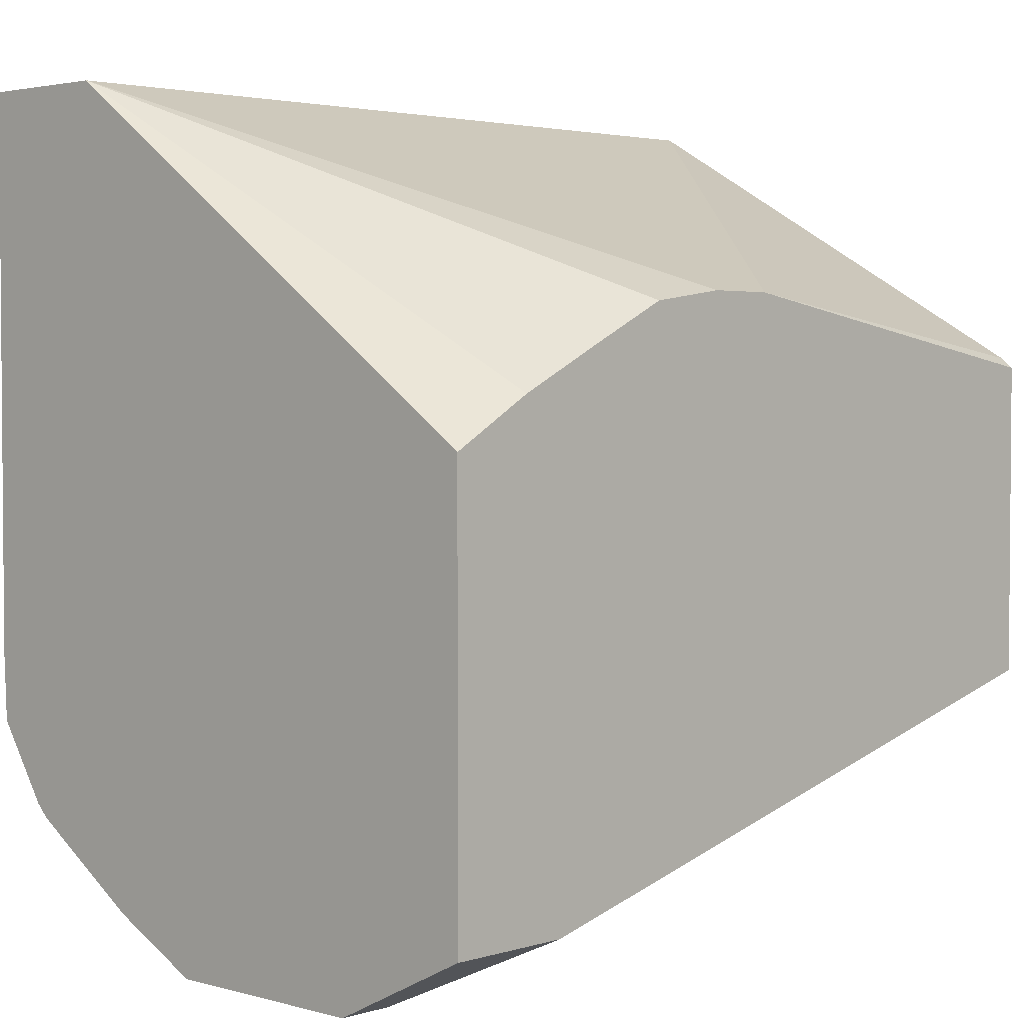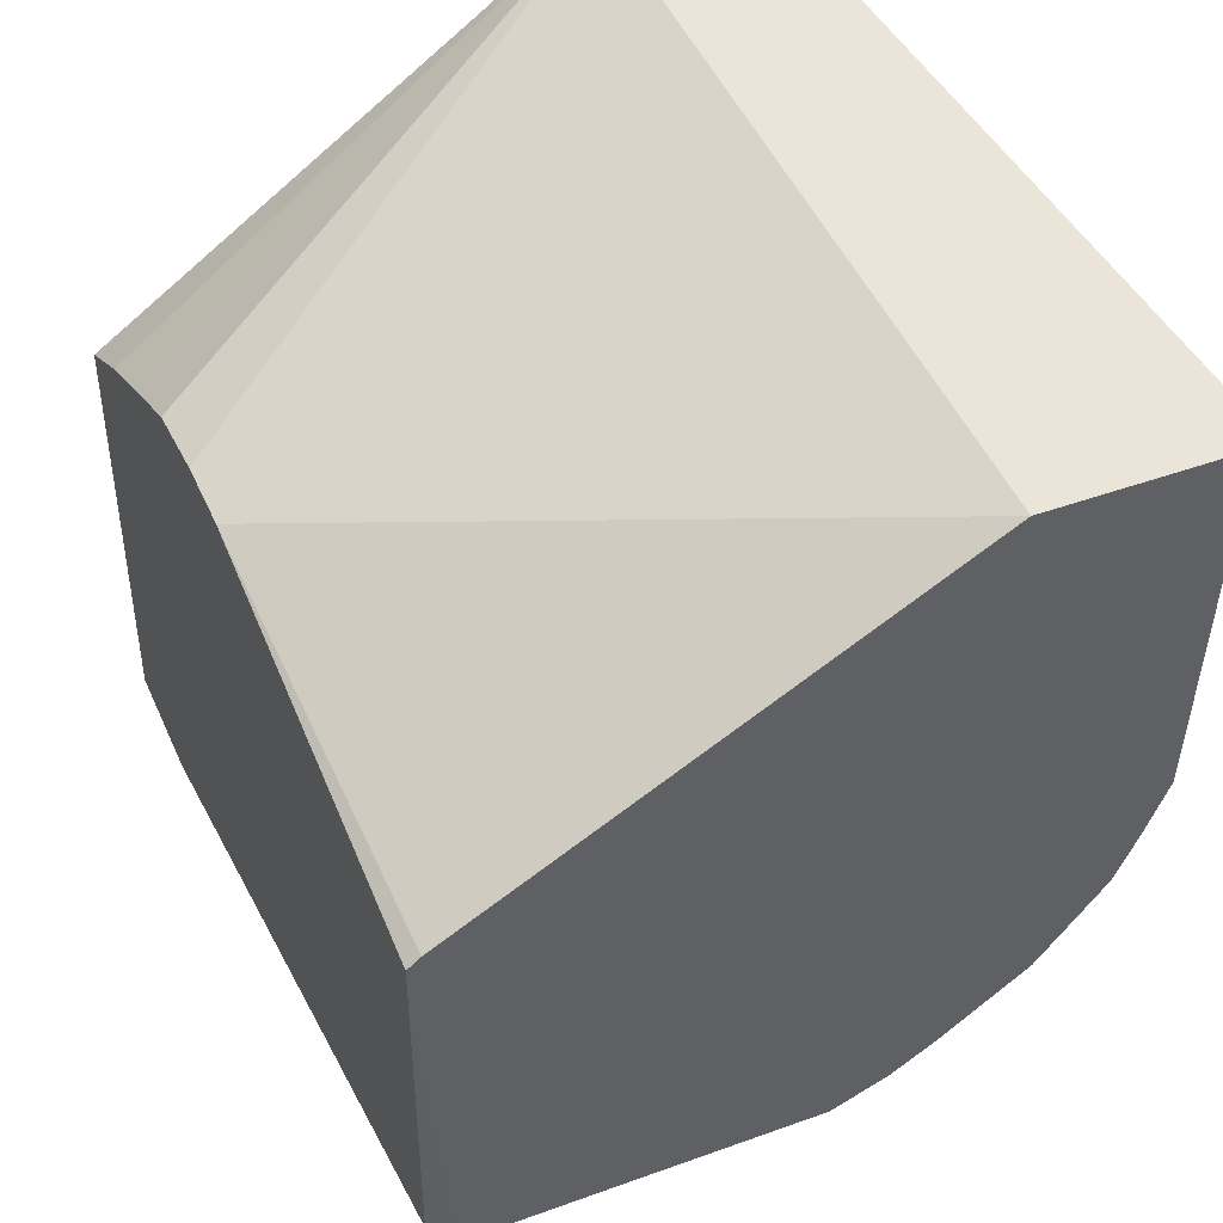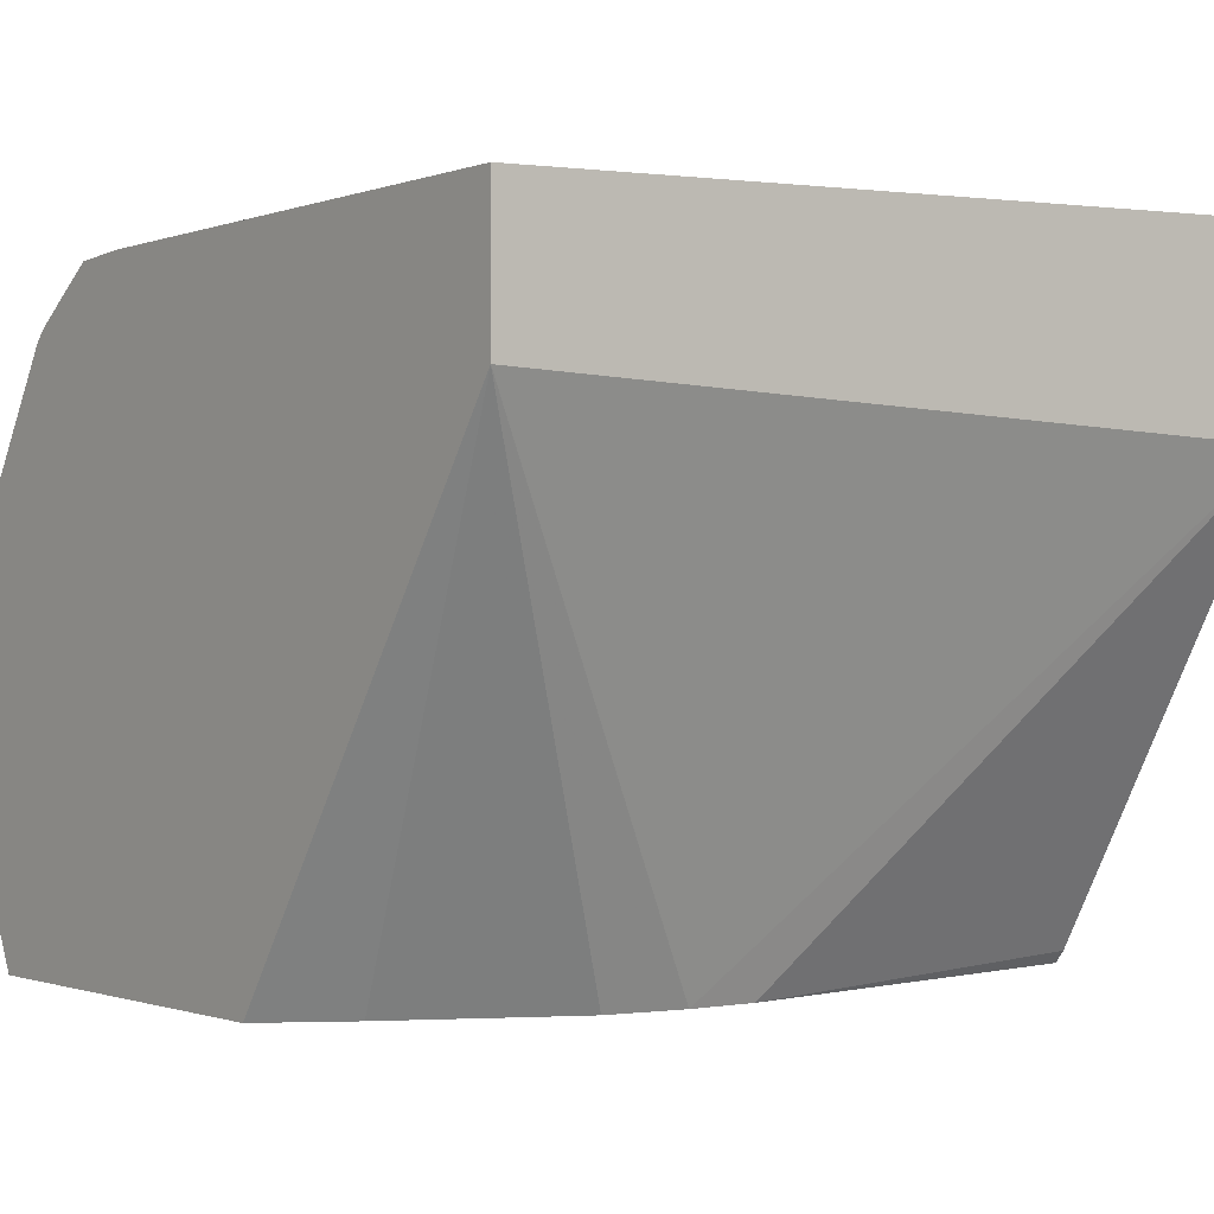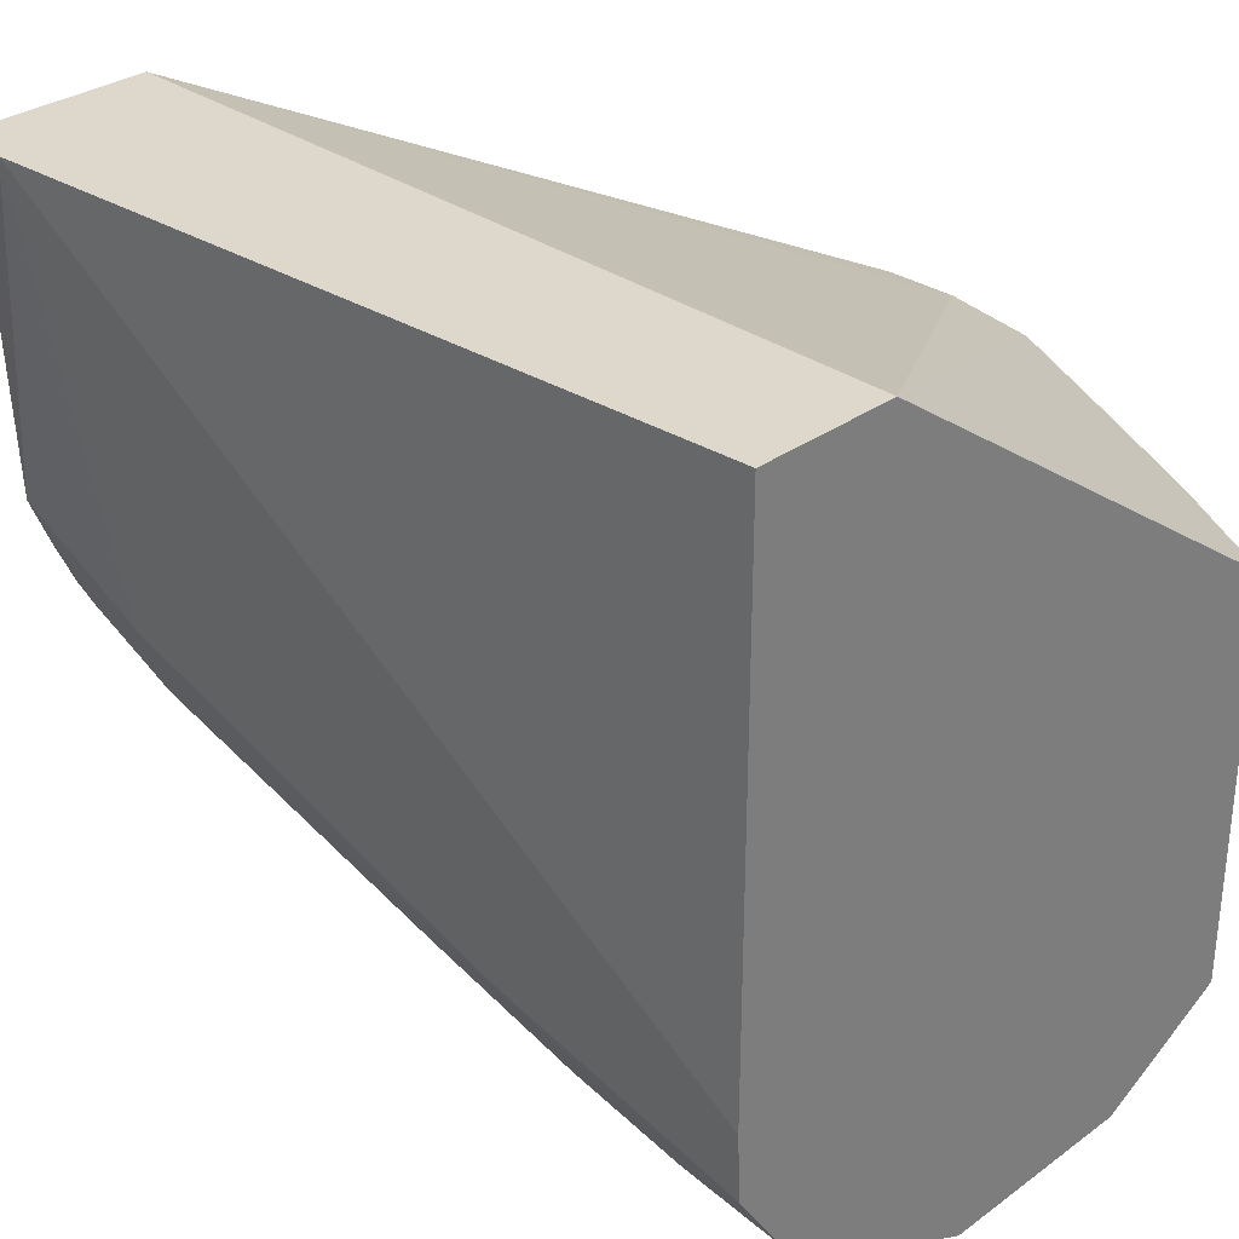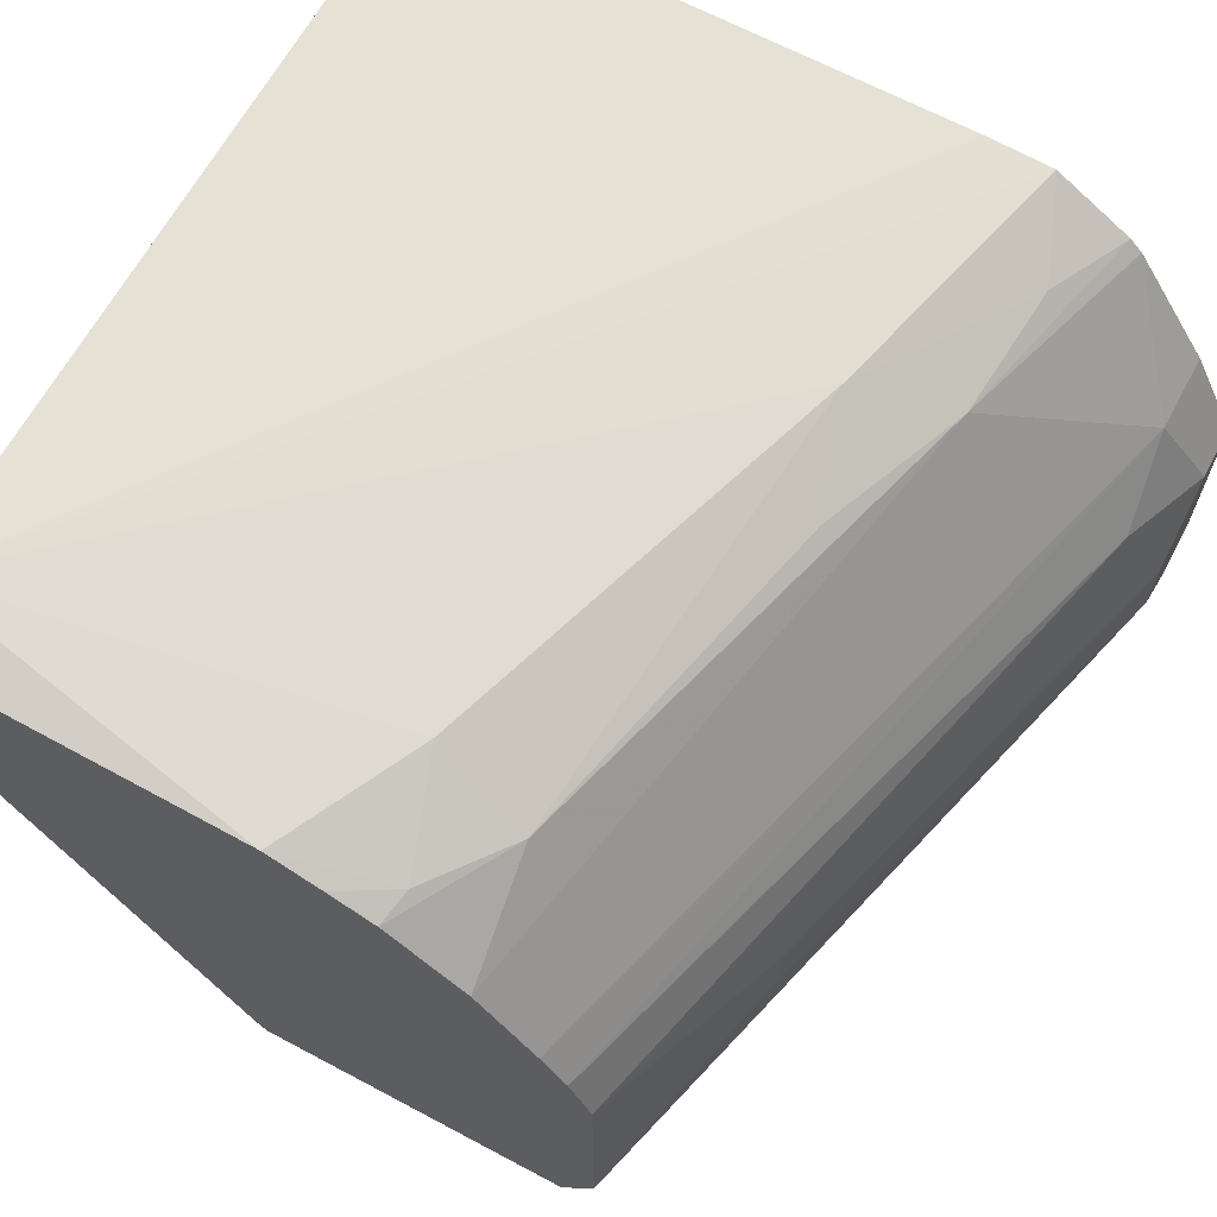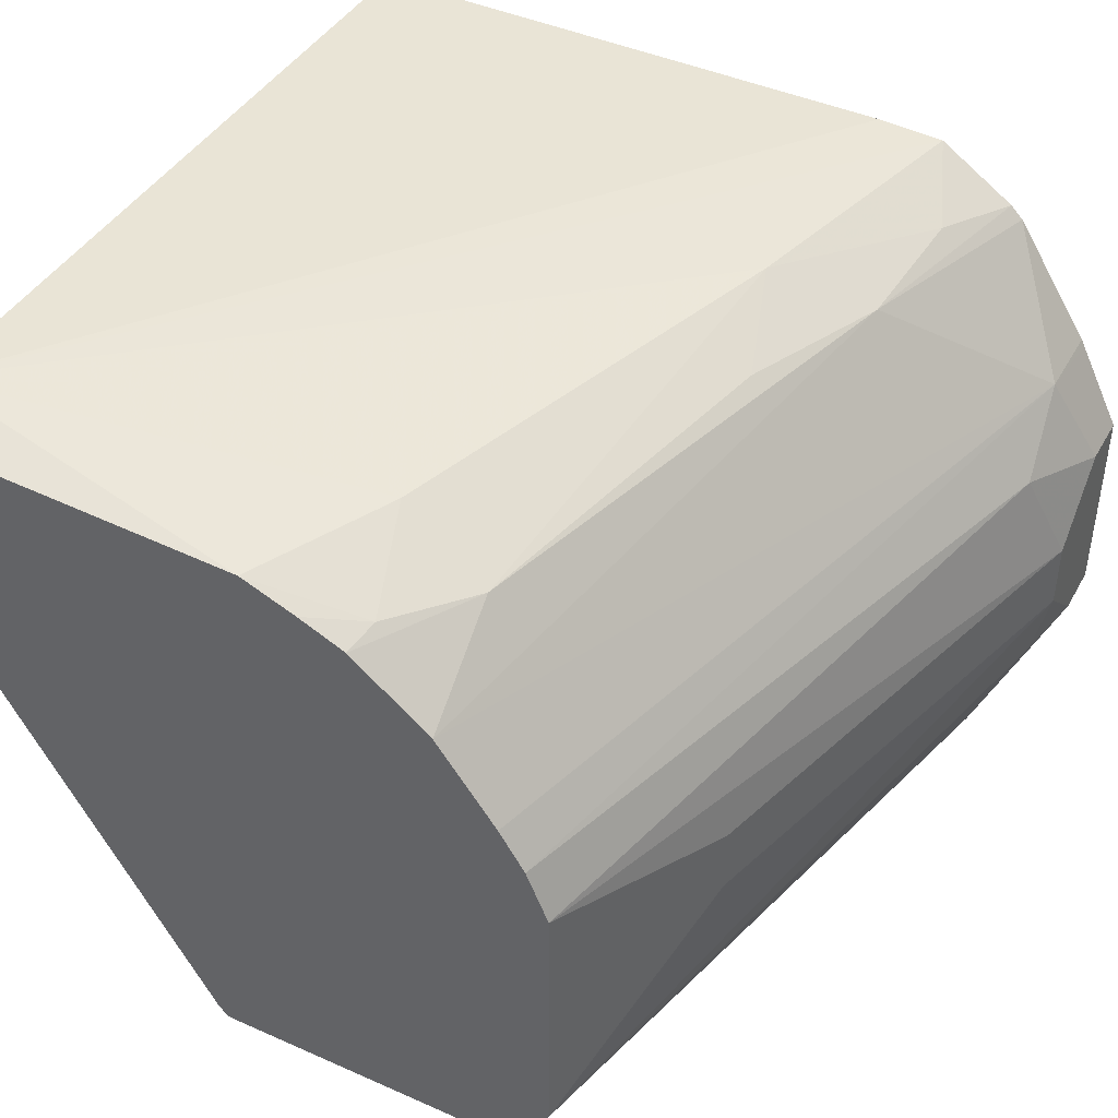
<metadata>
{"format":"obj","ext":"obj","renderer":"f3d","projection":"perspective","resolution":1024,"background":"white","views":[{"elev":2.8,"azim":-46.5,"up":"+Z"},{"elev":44.7,"azim":67.2,"up":"+Z"},{"elev":-0.8,"azim":-36.9,"up":"+Y"},{"elev":31.1,"azim":-135.8,"up":"+Z"},{"elev":66.5,"azim":118.1,"up":"+Y"},{"elev":43.9,"azim":117.5,"up":"+Y"}]}
</metadata>
<code>
v -0.2223 0.06962 -0.05471
v -0.1392 -0.05216 -0.1044
v -0.01741 0.06401 -0.05471
v -0.2223 0.1044 -0.05471
v -0.2223 -0.05216 -0.1394
v -0.2018 -0.05216 -0.1276
v -0.1792 -0.05216 -0.1167
v -0.1593 -0.05216 -0.1072
v -0.01737 0.06401 -0.05471
v -0.1218 -0.05216 -0.1045
v -0.03232 0.1119 -0.05471
v -0.2223 0.1044 -0.1914
v -0.2223 -0.05216 -0.2435
v -0.01737 0.1081 -0.05471
v -0.01737 -0.0491 -0.1187
v -0.01737 -0.05216 -0.1212
v -0.01737 0.1044 -0.1392
v -0.05222 0.1044 -0.1567
v -0.1566 0.1044 -0.1914
v -0.2223 0.1036 -0.208
v -0.2223 -0.04956 -0.245
v -0.2222 -0.05216 -0.2437
v -0.01737 -0.05216 -0.1306
v -0.01737 0.09902 -0.1525
v -0.02612 0.09571 -0.1653
v -0.04642 0.09282 -0.1798
v -0.1305 0.09571 -0.2001
v -0.1682 0.09282 -0.2147
v -0.2001 0.09571 -0.2175
v -0.2223 0.09098 -0.2271
v -0.2223 -0.02636 -0.2566
v -0.2223 -0.0174 -0.2611
v -0.2088 -0.05216 -0.2437
v -0.01741 -0.05216 -0.2002
v -0.01737 -0.04642 -0.203
v -0.01737 0.09398 -0.1636
v -0.01737 0.07831 -0.1827
v -0.2031 0.05801 -0.2495
v -0.2223 0.08781 -0.2302
v -0.2223 0.03481 -0.2611
v -0.2088 -0.0174 -0.2611
v -0.1914 -0.05216 -0.2437
v -0.01737 -0.03481 -0.2089
v -0.01737 0.05801 -0.1972
v -0.1827 0.04351 -0.2524
v -0.2088 0.03481 -0.2611
v -0.2223 0.05616 -0.2504
v -0.2223 0.05801 -0.2495
v -0.01737 0.04802 -0.2034
v -0.1914 7.63e-06 -0.2611
v -0.1914 -0.01957 -0.2567
v -0.06963 7.63e-06 -0.2262
v -0.01737 0.03481 -0.2089
v -0.1914 0.01741 -0.2611
v -0.06963 0.01741 -0.2262
f 24 36 25
f 25 36 26
f 26 36 37
f 26 37 28
f 28 30 29
f 28 38 39
f 28 37 38
f 28 39 30
f 23 34 35
f 26 28 27
f 22 41 33
f 17 25 18
f 22 31 32
f 21 31 22
f 20 29 30
f 19 29 20
f 19 28 29
f 19 27 28
f 19 26 27
f 18 26 19
f 18 25 26
f 32 40 46
f 17 24 25
f 22 32 41
f 32 46 54
f 50 54 55
f 32 50 41
f 13 21 22
f 53 55 54
f 50 55 52
f 45 53 54
f 45 49 53
f 45 54 46
f 43 55 53
f 43 52 55
f 43 50 52
f 43 51 50
f 42 51 43
f 32 54 50
f 41 51 42
f 40 47 46
f 38 49 45
f 38 44 49
f 38 48 39
f 38 47 48
f 38 46 47
f 38 45 46
f 37 44 38
f 34 43 35
f 34 42 43
f 33 41 42
f 41 50 51
f 11 20 12
f 2 5 13
f 11 18 19
f 2 8 7
f 2 9 3
f 1 8 2
f 1 7 8
f 1 6 7
f 1 5 6
f 1 13 5
f 1 21 13
f 1 31 21
f 1 32 31
f 1 40 32
f 1 47 40
f 1 48 47
f 1 39 48
f 1 30 39
f 1 20 30
f 11 19 20
f 1 4 12
f 1 11 4
f 1 14 11
f 1 9 14
f 1 3 9
f 1 2 3
f 2 7 6
f 2 6 5
f 1 12 20
f 2 13 22
f 11 17 18
f 11 14 17
f 10 16 15
f 9 24 17
f 9 36 24
f 9 37 36
f 9 44 37
f 9 49 44
f 9 53 49
f 9 43 53
f 9 35 43
f 9 17 14
f 9 16 23
f 9 23 35
f 2 22 33
f 2 33 42
f 2 34 23
f 2 23 16
f 2 42 34
f 2 10 9
f 4 11 12
f 9 10 15
f 9 15 16
f 2 16 10

</code>
